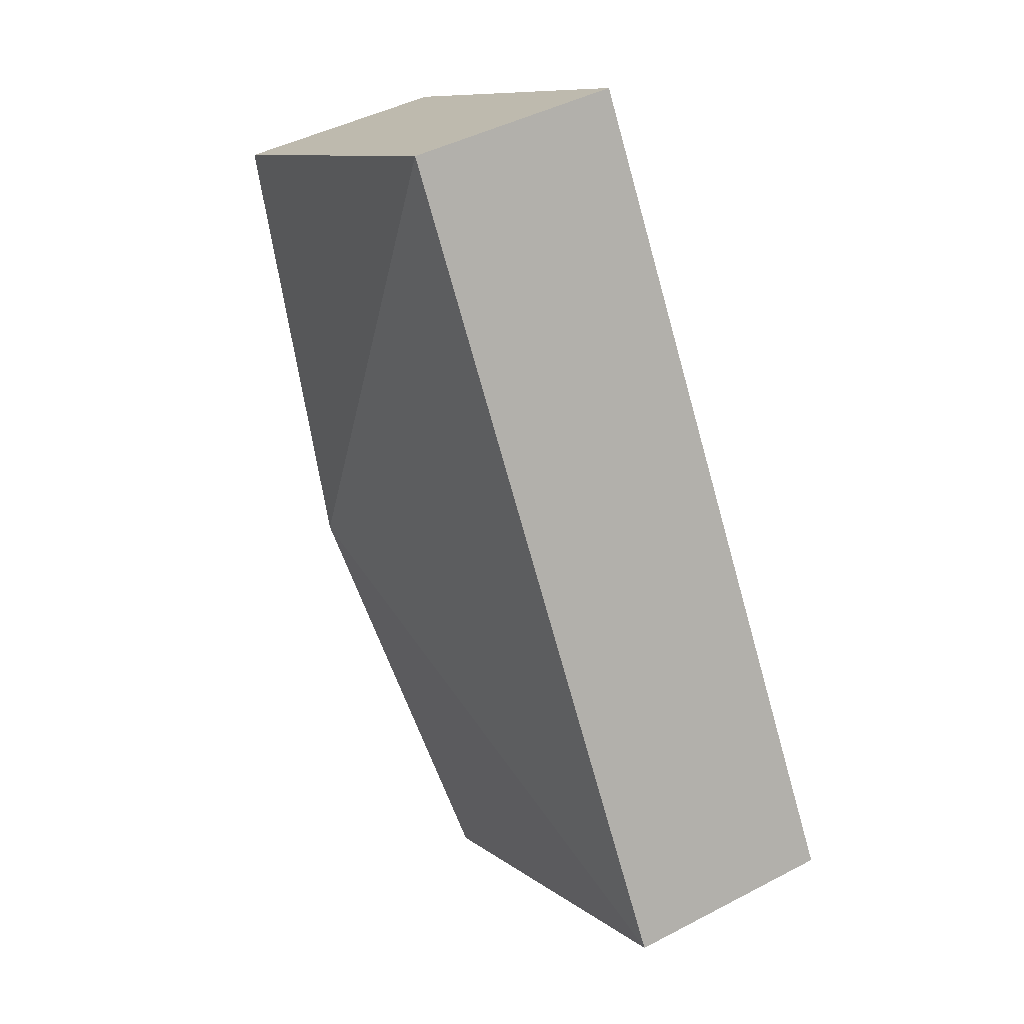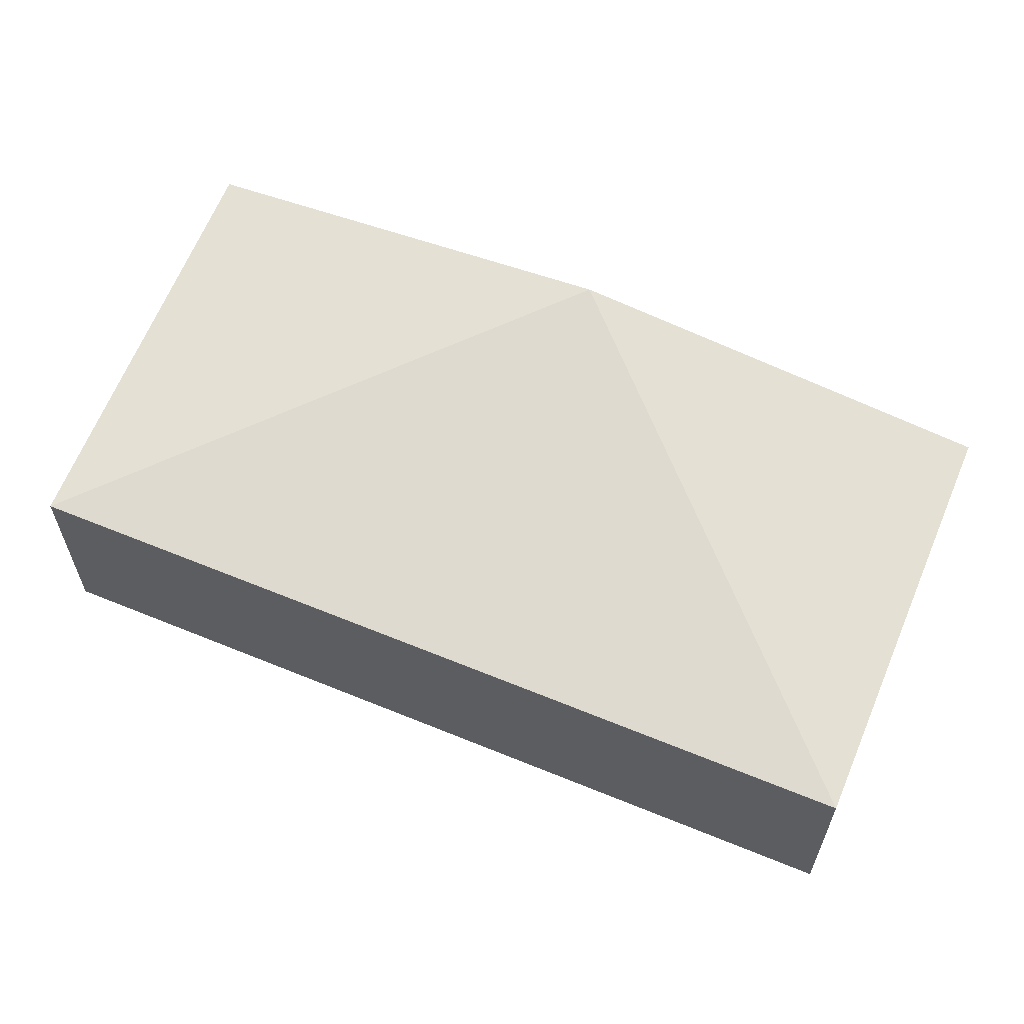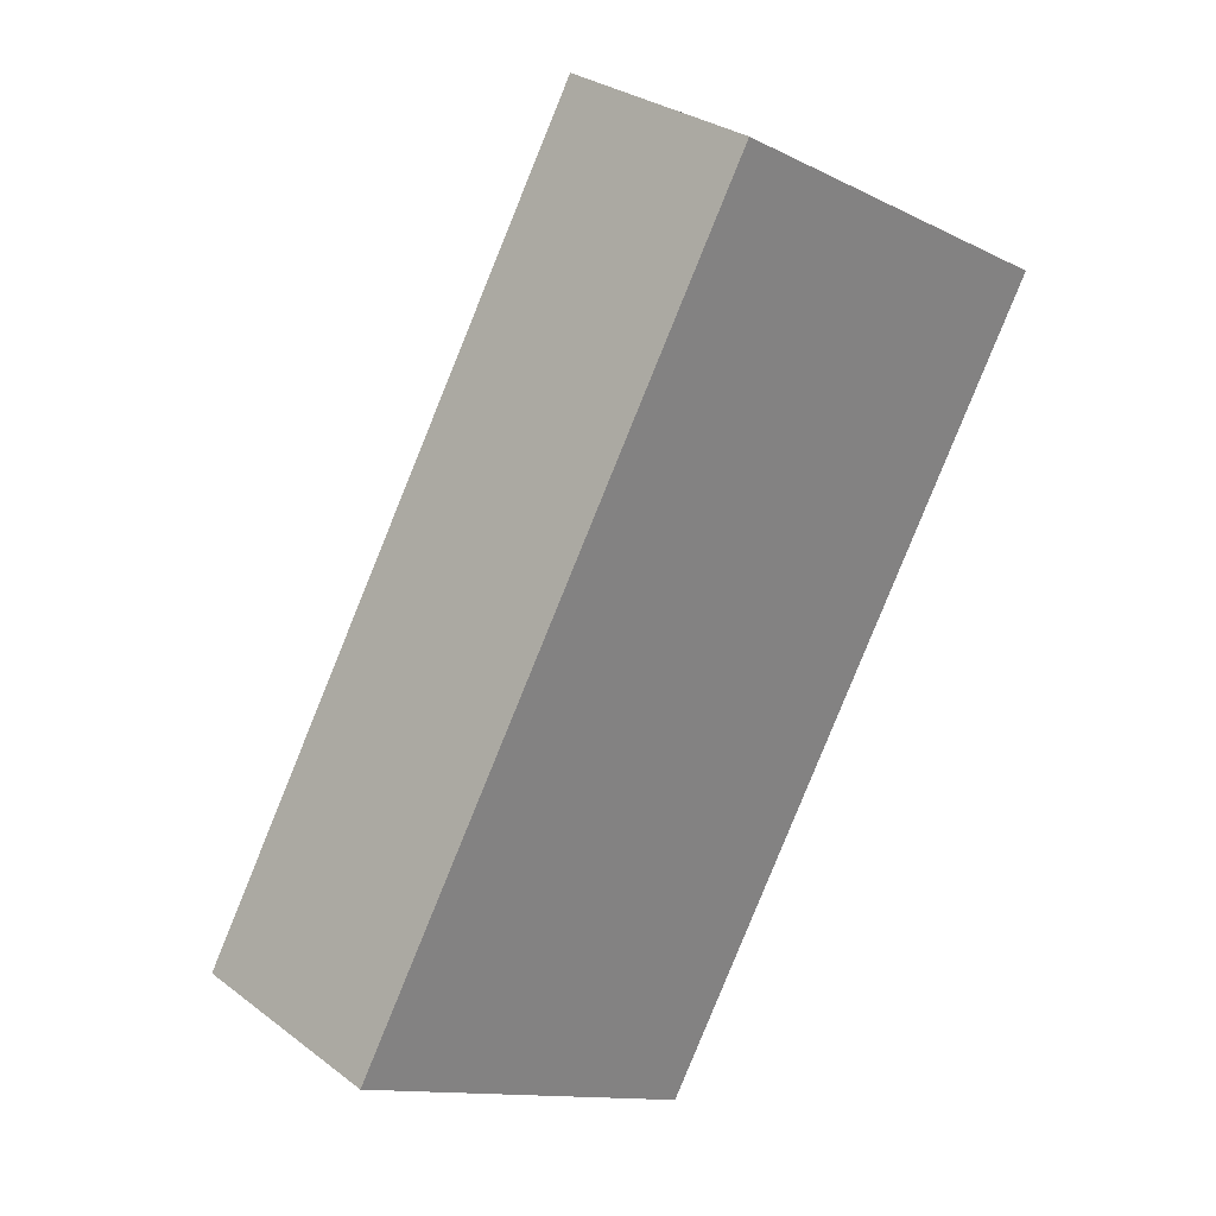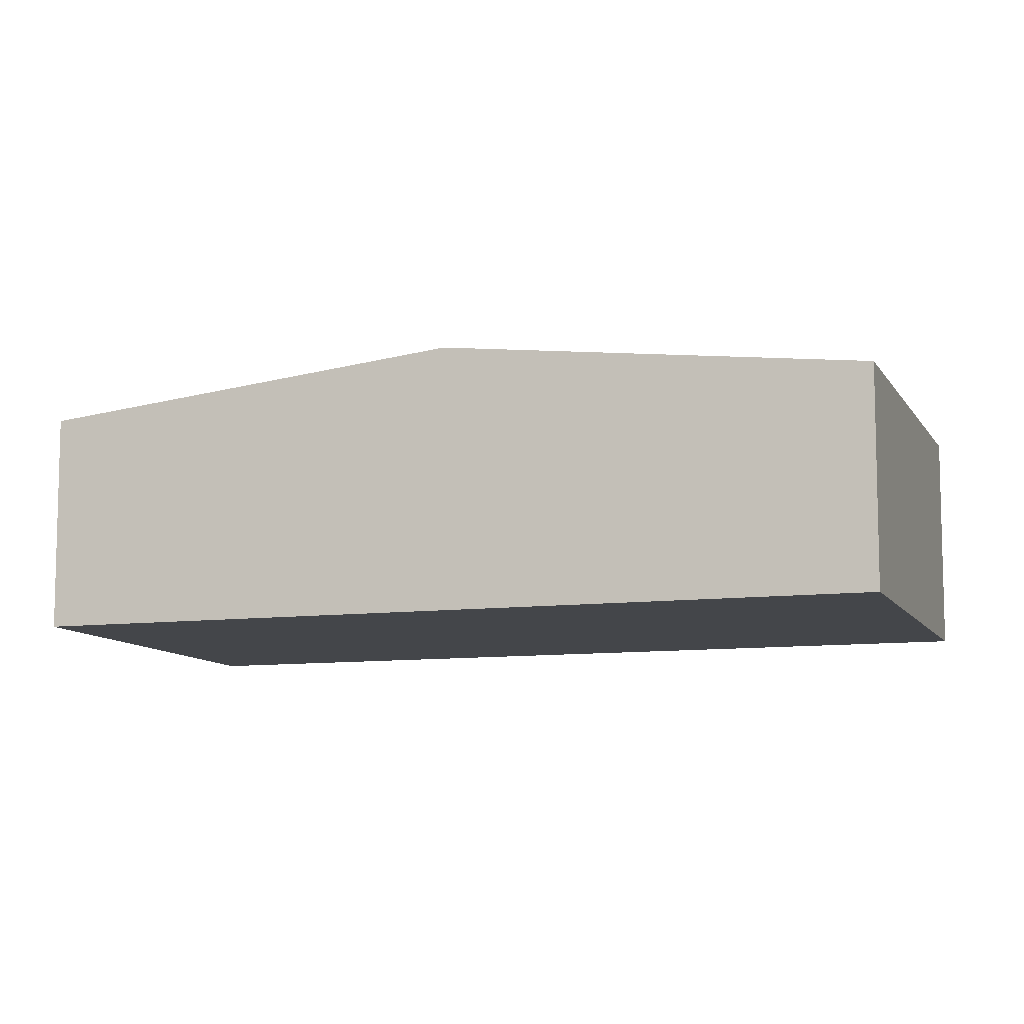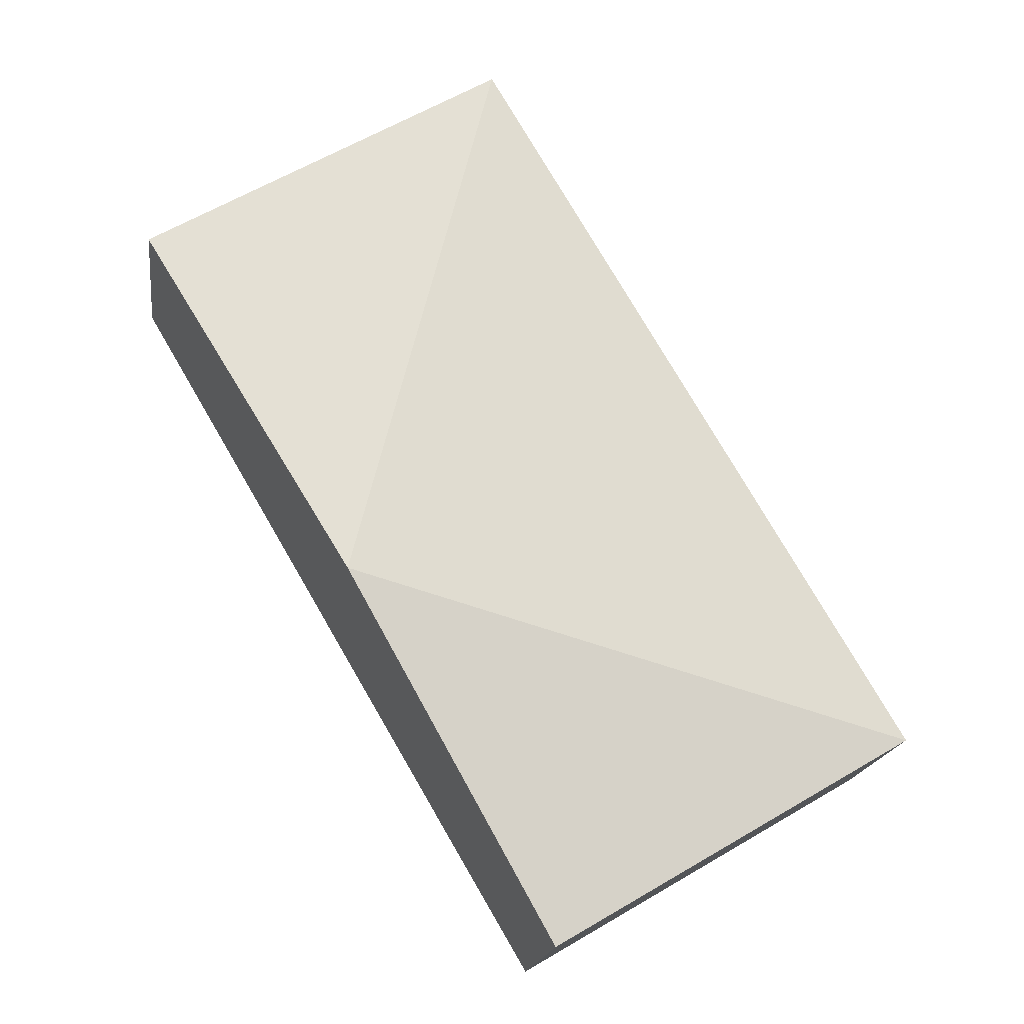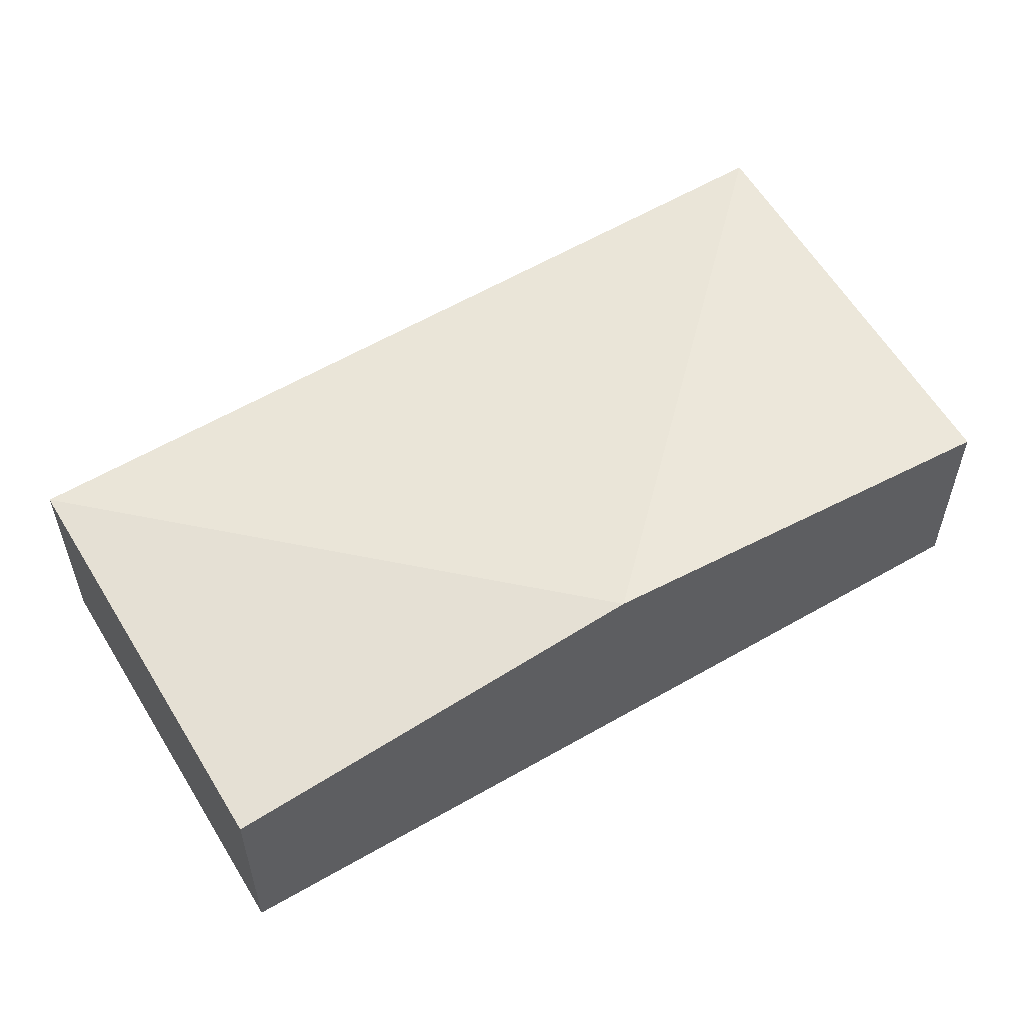
<metadata>
{"format":"obj","ext":"obj","renderer":"f3d","projection":"perspective","resolution":1024,"background":"white","views":[{"elev":43.9,"azim":-121.7,"up":"+Z"},{"elev":64.2,"azim":-37.0,"up":"+Y"},{"elev":29.5,"azim":-42.2,"up":"+Z"},{"elev":-9.6,"azim":139.0,"up":"+Y"},{"elev":-17.8,"azim":172.4,"up":"+Z"},{"elev":59.1,"azim":89.7,"up":"+Y"}]}
</metadata>
<code>
v  3.877 1.934 6.56
v  7.149 1.933 4.626
v  5.218 2.344 1.341
v  0 1.933 1.184e-16
v  3.288 1.933 -1.944
v  3.288 1.19e-16 -1.944
v  0 0 0
v  3.877 -4.017e-16 6.56
v  7.149 -2.833e-16 4.626
v  5.218 -8.211e-17 1.341
g defaultobject
f 1 2 3
f 4 3 5
f 1 3 4
f 6 4 5
f 4 6 7
f 4 8 1
f 8 4 7
f 8 2 1
f 2 8 9
f 3 6 5
f 6 3 10
f 10 3 2
f 10 2 9
f 10 7 6
f 7 10 8
f 8 10 9

</code>
